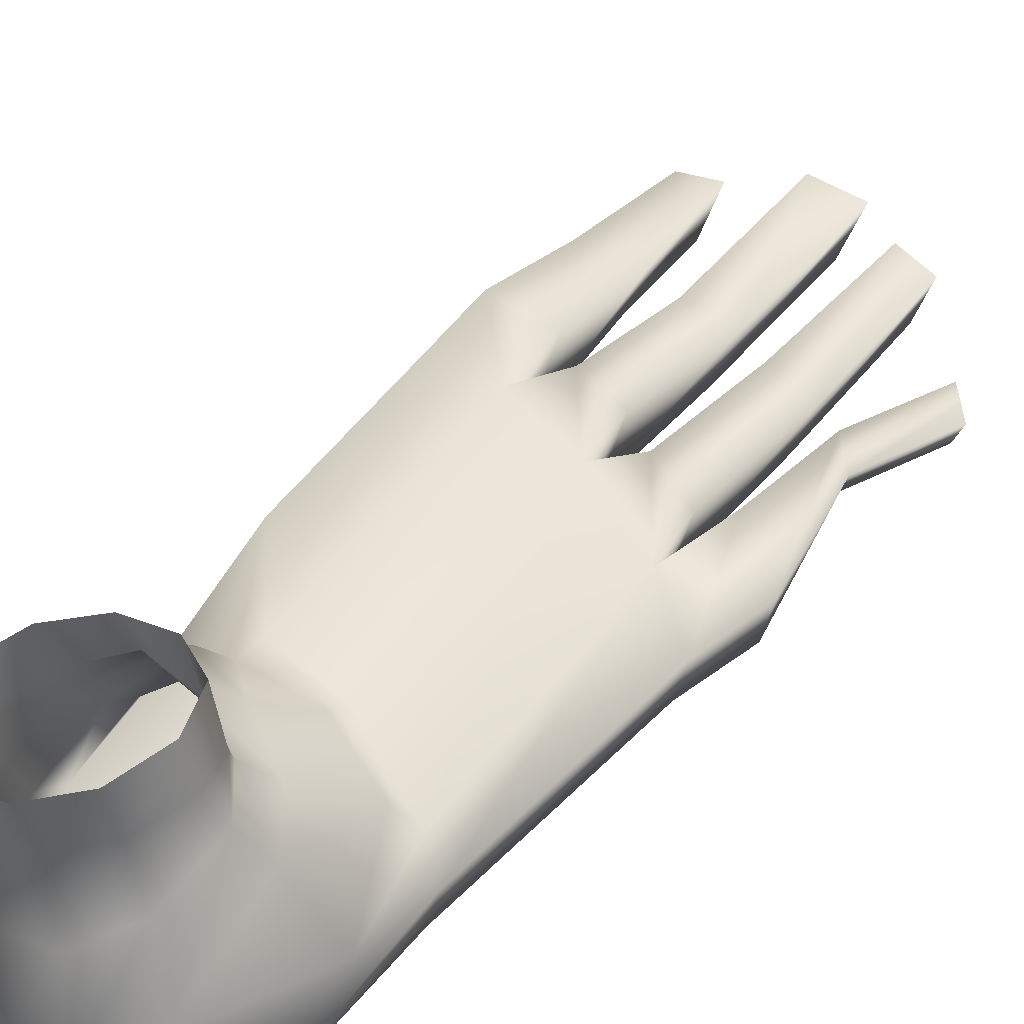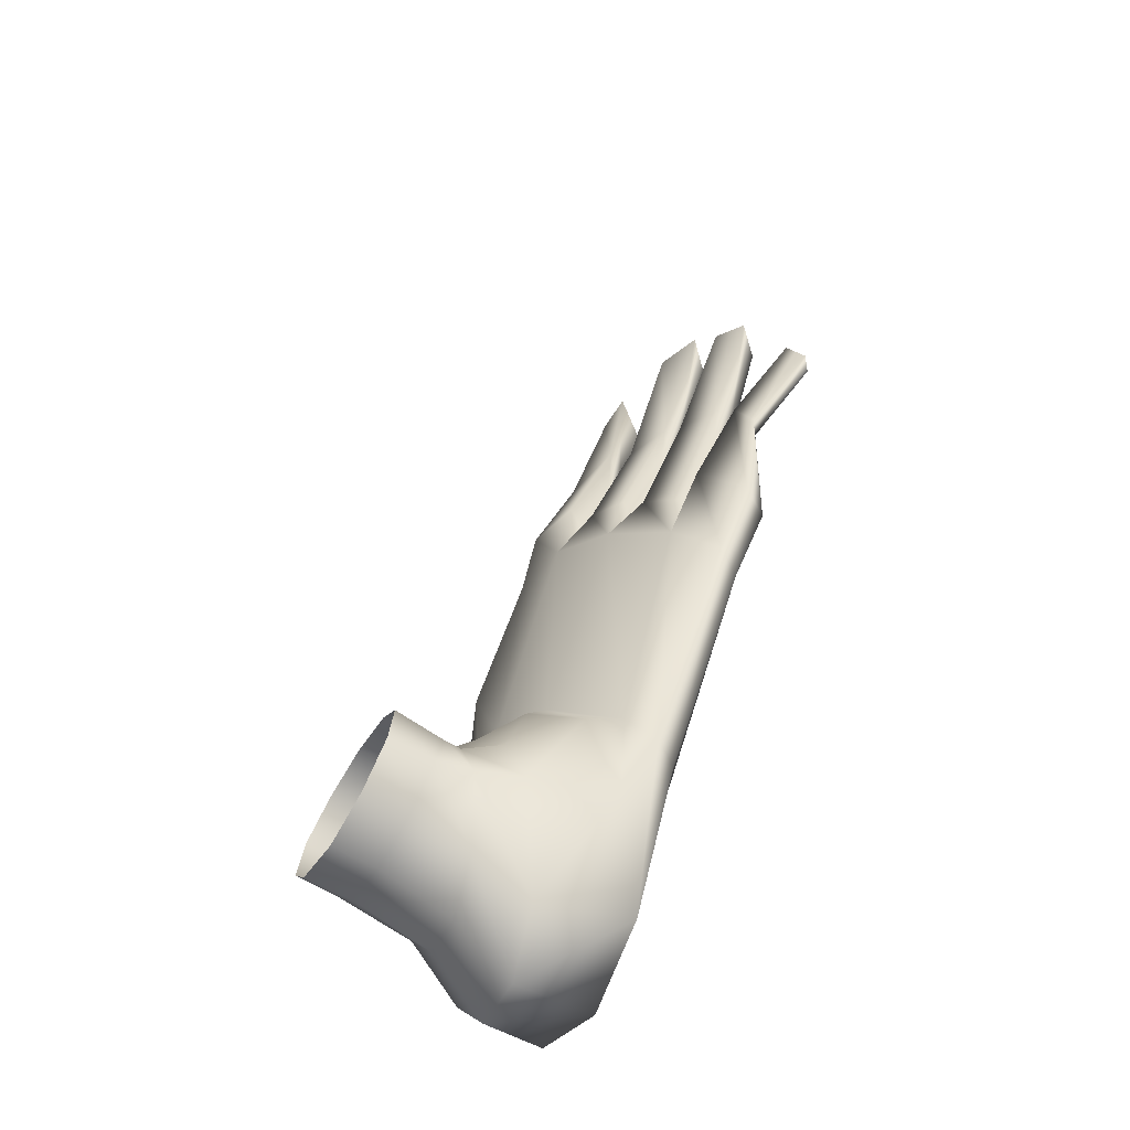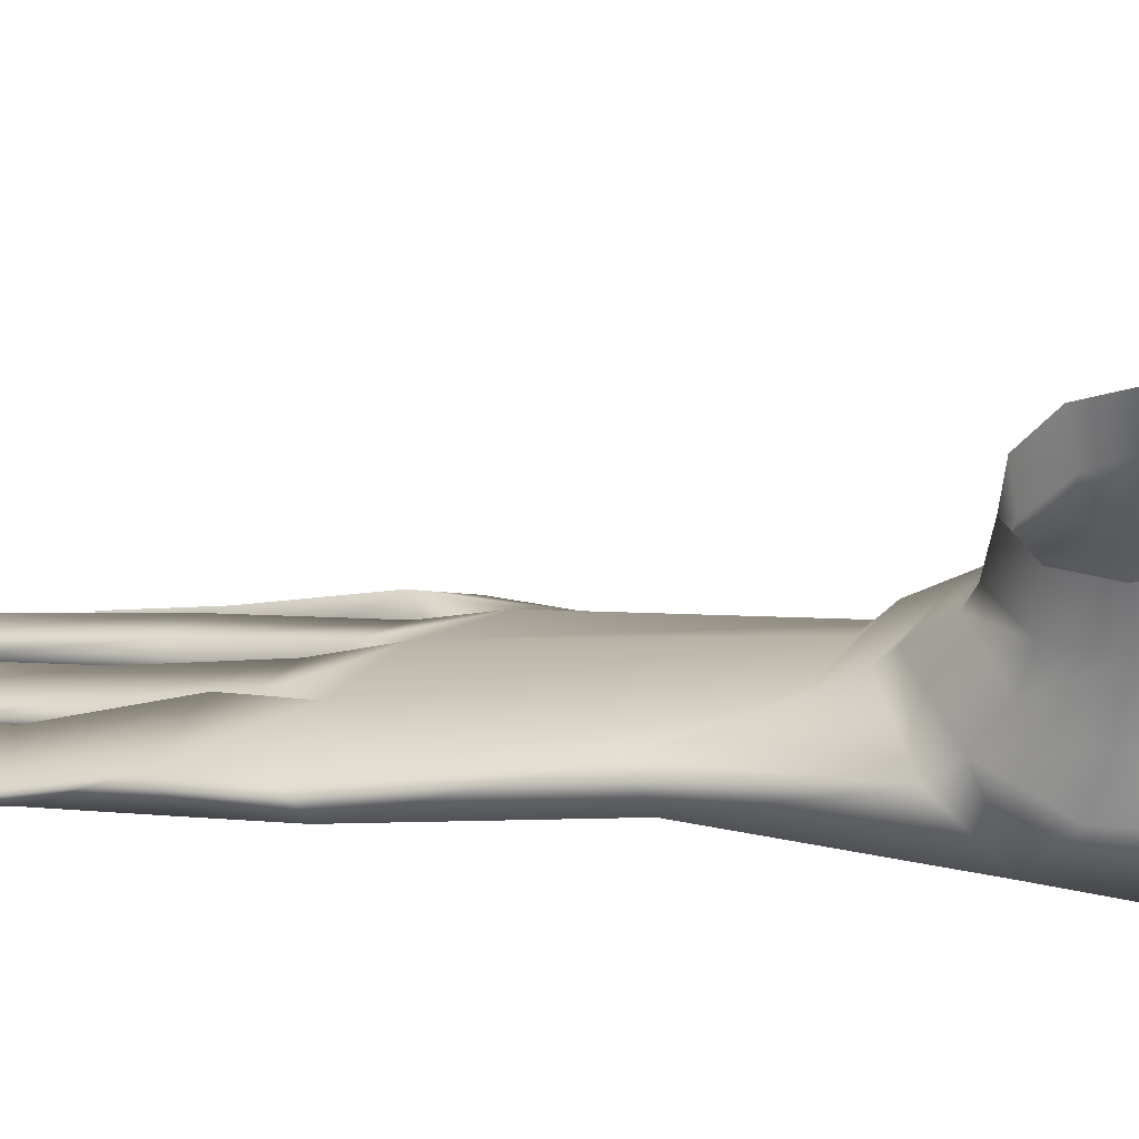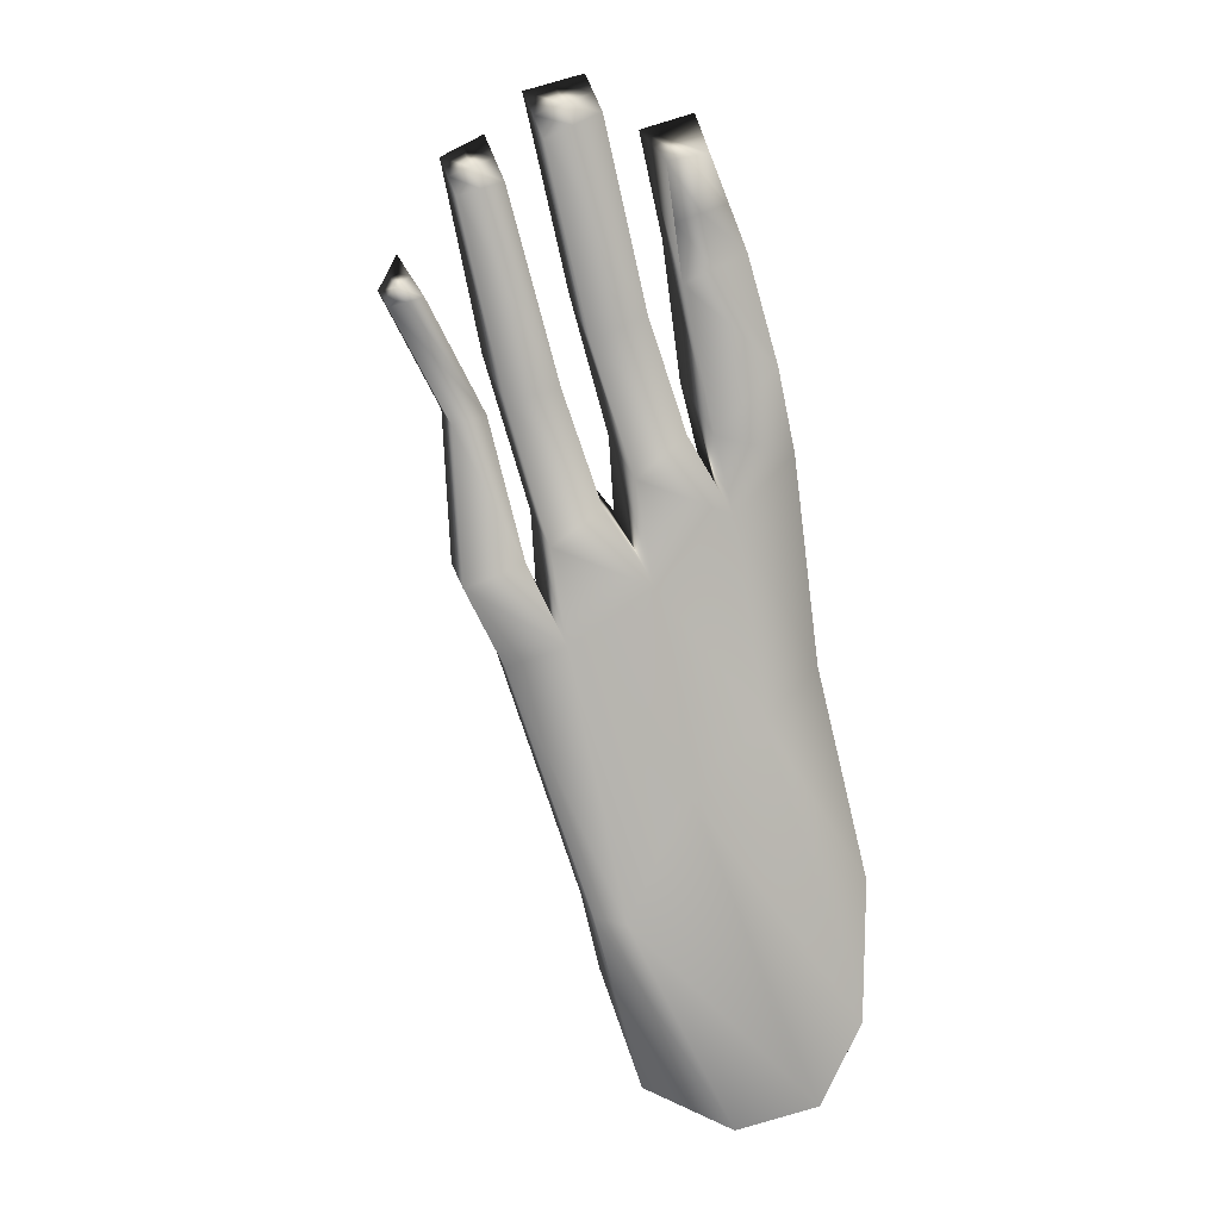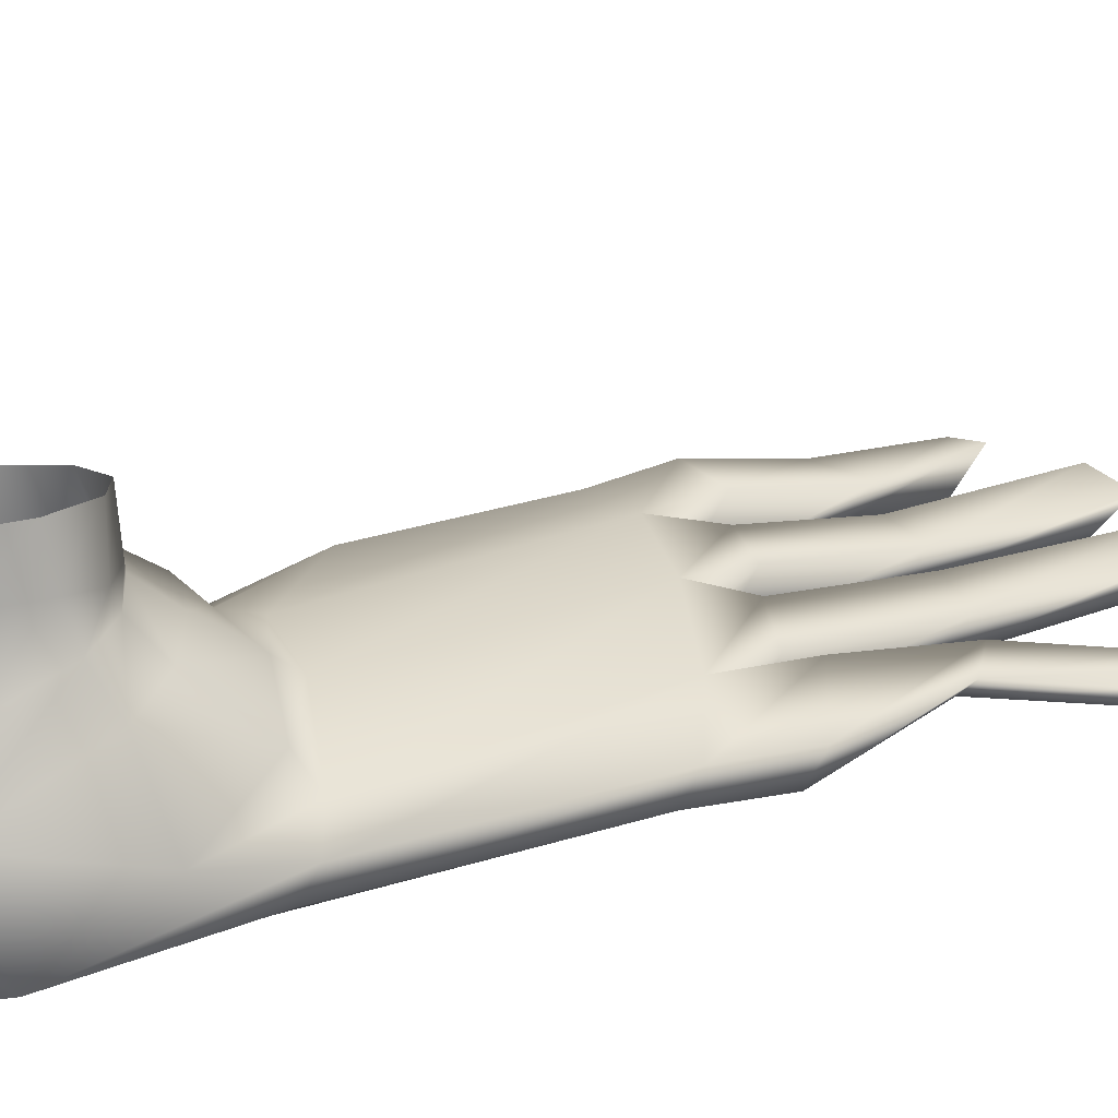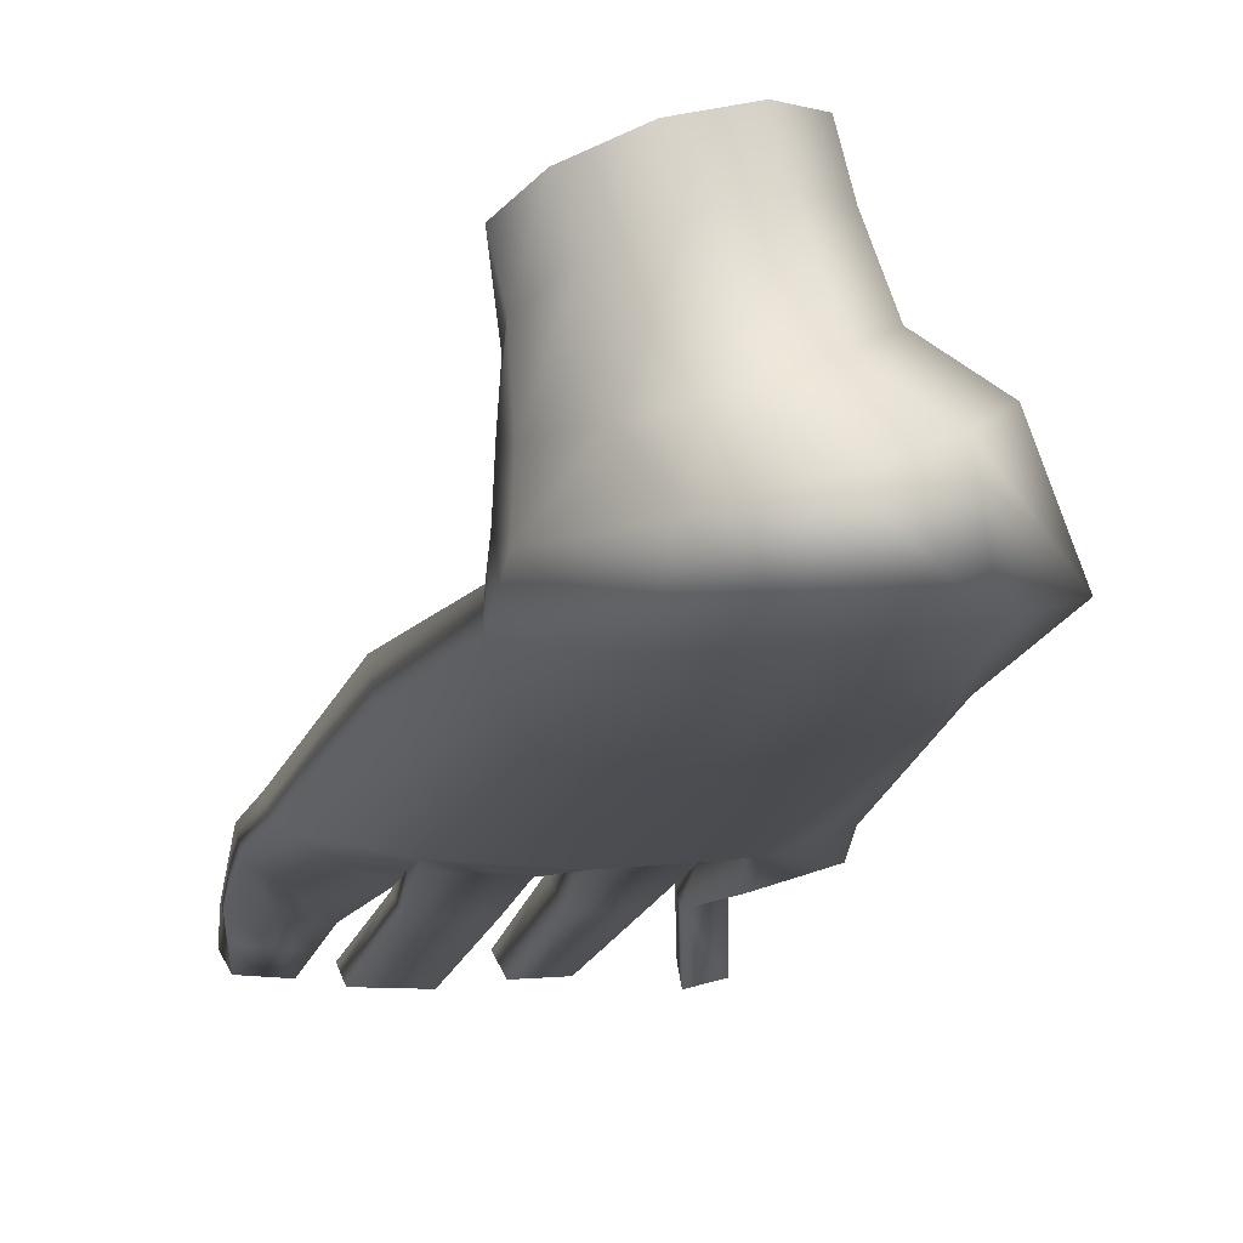
<metadata>
{"format":"obj","ext":"obj","renderer":"f3d","projection":"perspective","resolution":1024,"background":"white","views":[{"elev":51.8,"azim":-158.3,"up":"+Y"},{"elev":-54.7,"azim":-137.1,"up":"+Z"},{"elev":21.1,"azim":90.2,"up":"+Y"},{"elev":7.0,"azim":-18.1,"up":"+Z"},{"elev":31.8,"azim":-136.4,"up":"+Y"},{"elev":-15.5,"azim":150.1,"up":"+Y"}]}
</metadata>
<code>
g default
v 20.85 36.51 -102.7
v 17.65 37.34 -104.2
v 15.59 38.31 -106.5
v 15.5 38.96 -108.8
v 17.13 38.84 -111.3
v 19.79 38.18 -112.5
v 22.6 37.31 -112
v 24.56 36.4 -109.9
v 25.03 35.79 -106.9
v 23.75 35.72 -104.2
v 11.22 28.1 -72.91
v 16.7 27.52 -70.96
v 13.43 26.72 -73.33
v 12.89 28.15 -71.19
v 15.05 26.47 -80.7
v 18.8 27.51 -77.38
v 18.6 29.03 -76.29
v 14.53 30.1 -78.05
v 11.06 26.82 -82.79
v 13.83 27.11 -80.64
v 13.85 26.77 -98.46
v 10.78 27.08 -105.1
v 9.334 28.14 -104.8
v 9.11 29.54 -103.9
v 10.2 30.9 -102.7
v 14.51 32.13 -99.45
v 18.8 31.59 -97.33
v 21.44 30.77 -91.72
v 21.69 28.86 -92.75
v 18.15 27.34 -95.25
v 11.84 26.03 -88.03
v 7.454 26.38 -90.79
v 4.622 27.48 -91.85
v 4.423 28.9 -90.78
v 6.933 30.04 -88
v 11.19 30.59 -84.58
v 15.58 30.24 -81.81
v 19.62 29.09 -80.62
v 19.82 27.72 -81.69
v 16.1 26.57 -84.6
v 13.49 29.38 -79.03
v 10.64 29.7 -80.81
v 9.096 29.7 -82.37
v 6.502 29.44 -84.39
v 6.819 27.17 -86
v 9.488 27.05 -84.18
v 4.806 29.95 -84.05
v 2.297 28.75 -86.77
v 2.496 27.27 -87.87
v 5.327 26.23 -86.65
v 20.69 25.67 -115
v 21.78 32.55 -112.7
v 18.93 33.84 -113.4
v 16.38 26.55 -116.1
v 16.15 35.53 -111.9
v 11.99 28.34 -114
v 14.66 36.98 -108.4
v 10.54 30.87 -108.3
v 15.64 37.1 -106.1
v 11.46 32.46 -103
v 18.16 36.49 -103.8
v 14.68 33.51 -100.9
v 21.1 35.66 -102.1
v 18.92 32.85 -99.58
v 23.61 33.74 -103.6
v 22.5 30.36 -101
v 24.62 32.47 -106.6
v 24.15 27.87 -104
v 23.92 32.05 -110.1
v 23.19 26.04 -111
v 11.69 26.85 -74.8
v 16.9 26.98 -71.78
v 8.772 26.82 -76.14
v 8.182 28.37 -73.81
v 7.298 26.81 -78.32
v 6.569 28.73 -75.42
v 3.873 28.65 -76.67
v 3.668 27.05 -79.57
v 2.697 28.48 -77.58
v 2.064 27.54 -80.05
v 1.693 28.08 -79.29
v 4.597 27.1 -78.95
v 2.106 26.54 -69.32
v 1.638 27.77 -67.47
v 0.2992 25.49 -74.02
v -0.6712 26.91 -72.03
v 5.662 27.67 -64.3
v 8.696 27.4 -63.41
v 9.173 26.14 -65.3
v 6.252 26.11 -66.64
v 11.67 28.16 -65.91
v 14.16 27.1 -65.12
v 4.407 26.31 -68.63
v 12.26 25.81 -67.56
v 14.47 25.82 -67.1
v 3.83 27.83 -66.34
v -1.675 26.52 -73.74
v -1.305 25.97 -74.5
v 15.17 26.85 -72.56
v 13.36 25.81 -67.33
v 12.85 26.26 -70.45
v 15.69 26.4 -69.44
v 14.27 26.33 -69.94
v 7.179 27.53 -63.86
v 7.712 26.12 -65.97
v 5.957 26.89 -65.47
v 8.935 26.77 -64.35
v 7.446 26.83 -64.91
v 1.872 27.15 -68.39
v 3.256 26.42 -68.97
v 2.734 27.8 -66.9
v 4.118 27.07 -67.48
v 2.995 27.11 -67.94
v -0.186 26.2 -73.02
v -1.173 26.72 -72.89
v -1.49 26.25 -74.12
v -0.5028 25.73 -74.26
v -0.8381 26.22 -73.57
v 21.4 38.93 -103.1
v 18.53 39.92 -103.7
v 16.5 40.91 -105.7
v 16.19 41.46 -108.5
v 17.75 41.36 -111.1
v 20.5 40.69 -112.4
v 23.39 39.78 -111.8
v 25.32 38.86 -109.6
v 25.55 38.31 -106.6
v 24.09 38.3 -104.2
v 20.96 29.61 -115.9
v 17.5 31.13 -116.6
v 14.5 32.96 -114.5
v 13.34 34.77 -108
v 14.38 35.2 -105.1
v 16.99 34.87 -102.3
v 20.21 34.12 -100.4
v 23.03 31.58 -102.3
v 24.36 29.87 -105.9
v 23.49 29 -112.8
g body
f 6 7 52 53
f 62 26 27 64
f 56 23 24 58
f 31 46 45 32
f 64 27 28 66
f 58 24 25 60
f 66 28 29 68
f 60 25 26 62
f 70 30 21 51
f 68 29 30 70
f 22 32 33 23
f 54 22 23 56
f 39 16 15 40
f 29 39 40 30
f 26 36 37 27
f 23 33 34 24
f 30 40 31 21
f 27 37 38 28
f 24 34 35 25
f 21 31 32 22
f 28 38 39 29
f 25 35 36 26
f 32 45 44 35
f 34 48 47 35
f 20 71 73 19
f 37 41 20 40
f 35 47 50 32
f 35 44 43 36
f 36 43 46 31
f 44 77 76 43
f 32 50 49 33
f 33 49 48 34
f 129 51 54 130
f 130 54 56 131
f 131 56 58 132
f 132 58 60 133
f 133 60 62 134
f 134 62 64 135
f 135 64 66 136
f 136 66 68 137
f 137 68 70 138
f 138 70 51 129
f 51 21 22 54
f 48 81 79 47
f 31 19 42 36
f 40 20 19 31
f 36 42 41 37
f 43 76 75 46
f 37 18 17 38
f 40 15 18 37
f 38 17 16 39
f 76 96 112 93 75
f 81 97 115 86 79
f 71 89 105 90 73
f 73 90 106 87 74
f 46 75 82 45
f 19 73 74 42
f 15 13 14 18
f 45 82 77 44
f 17 12 72 16
f 41 11 71 20
f 47 79 78 50
f 18 14 12 17
f 49 80 81 48
f 42 74 11 41
f 16 72 99 13 15
f 50 78 80 49
f 113 111 84 109
f 118 115 97 116
f 108 105 89 107
f 91 94 100 95 92
f 13 101 94 91 14
f 14 91 92 12
f 78 85 117 98 80
f 12 92 95 102 72
f 77 84 111 96 76
f 11 88 107 89 71
f 82 83 109 84 77
f 80 98 116 97 81
f 79 86 114 85 78
f 75 93 110 83 82
f 74 87 104 88 11
f 103 100 94 101
f 59 61 2 3
f 1 2 61 63
f 10 1 63 65
f 9 10 65 67
f 8 9 67 69
f 7 8 69 52
f 5 6 53 55
f 4 5 55 57
f 3 4 57 59
f 102 95 100 103
f 72 102 103 99
f 99 103 101 13
f 106 90 105 108
f 87 106 108 104
f 104 108 107 88
f 112 96 111 113
f 93 112 113 110
f 110 113 109 83
f 114 86 115 118
f 85 114 118 117
f 117 118 116 98
f 2 1 119 120
f 3 2 120 121
f 4 3 121 122
f 5 4 122 123
f 6 5 123 124
f 7 6 124 125
f 8 7 125 126
f 9 8 126 127
f 10 9 127 128
f 1 10 128 119
f 53 52 129 130
f 55 53 130 131
f 57 55 131 132
f 59 57 132 133
f 61 59 133 134
f 63 61 134 135
f 65 63 135 136
f 67 65 136 137
f 69 67 137 138
f 52 69 138 129

</code>
